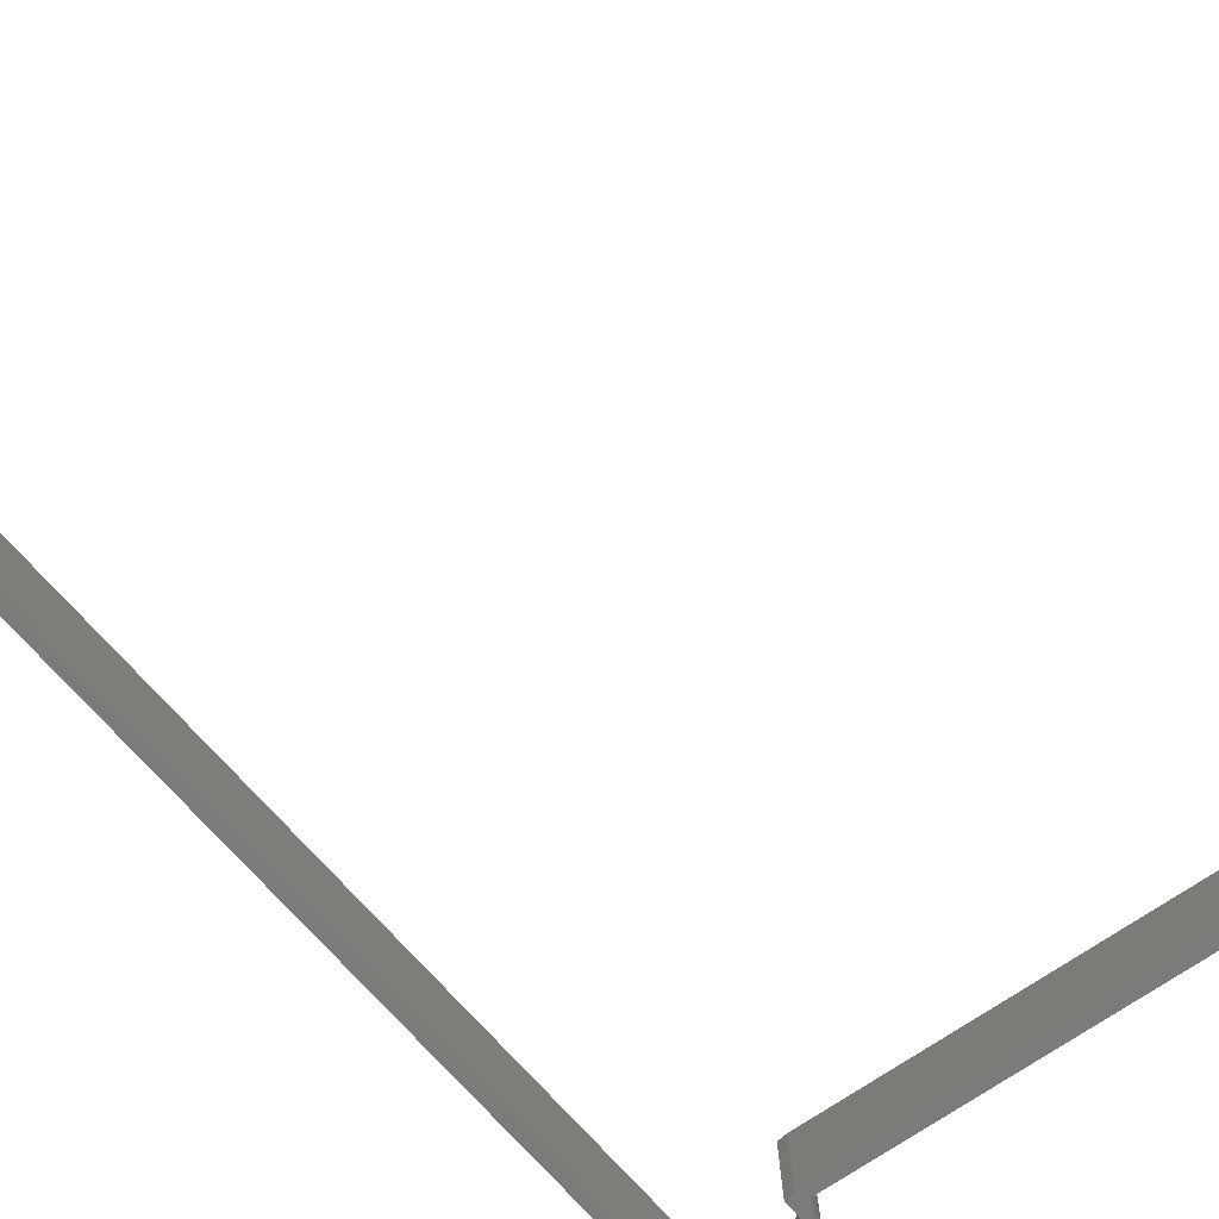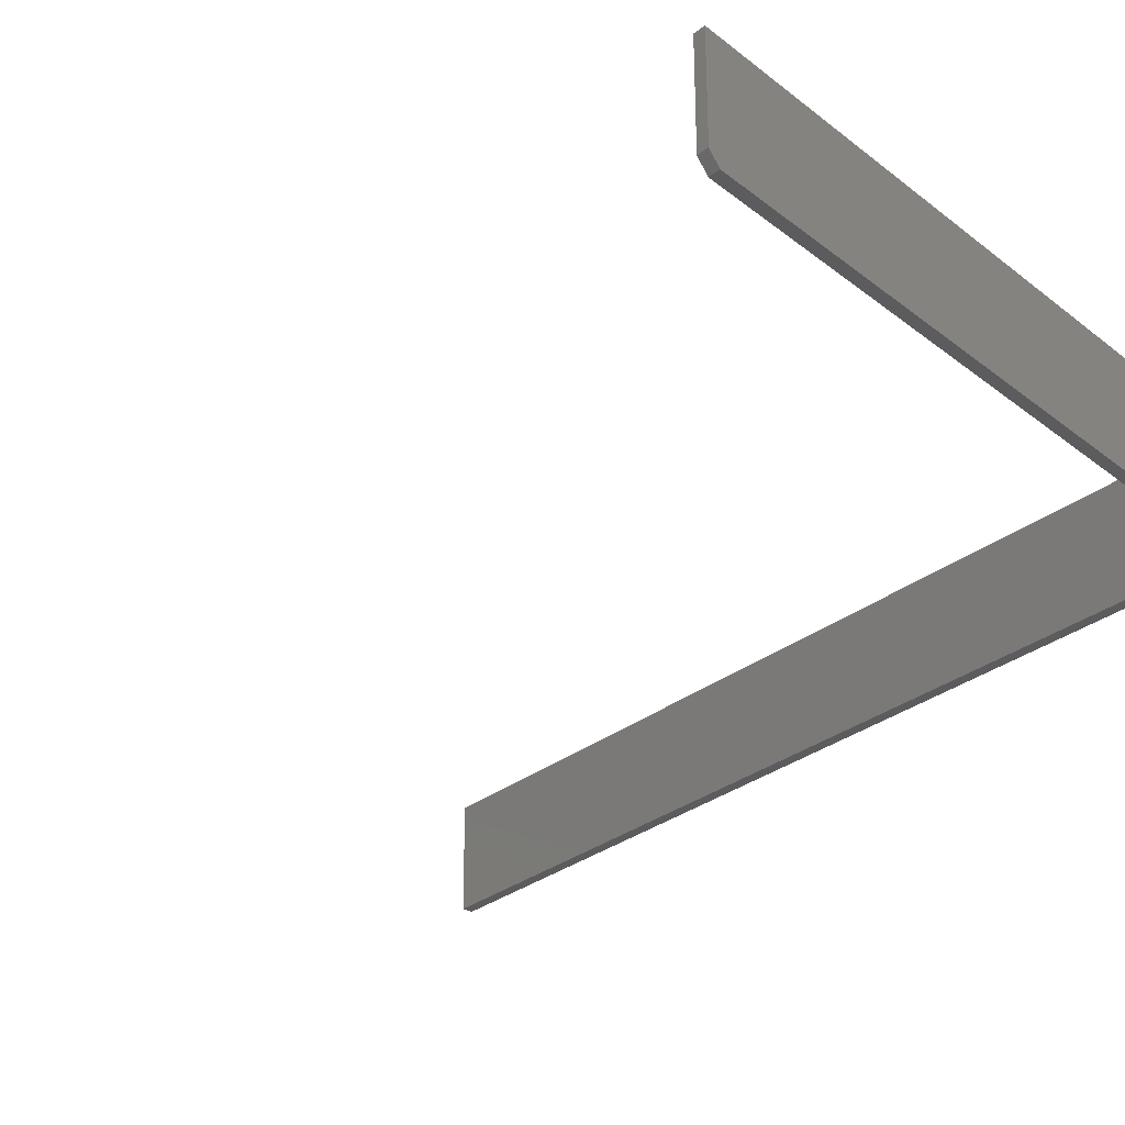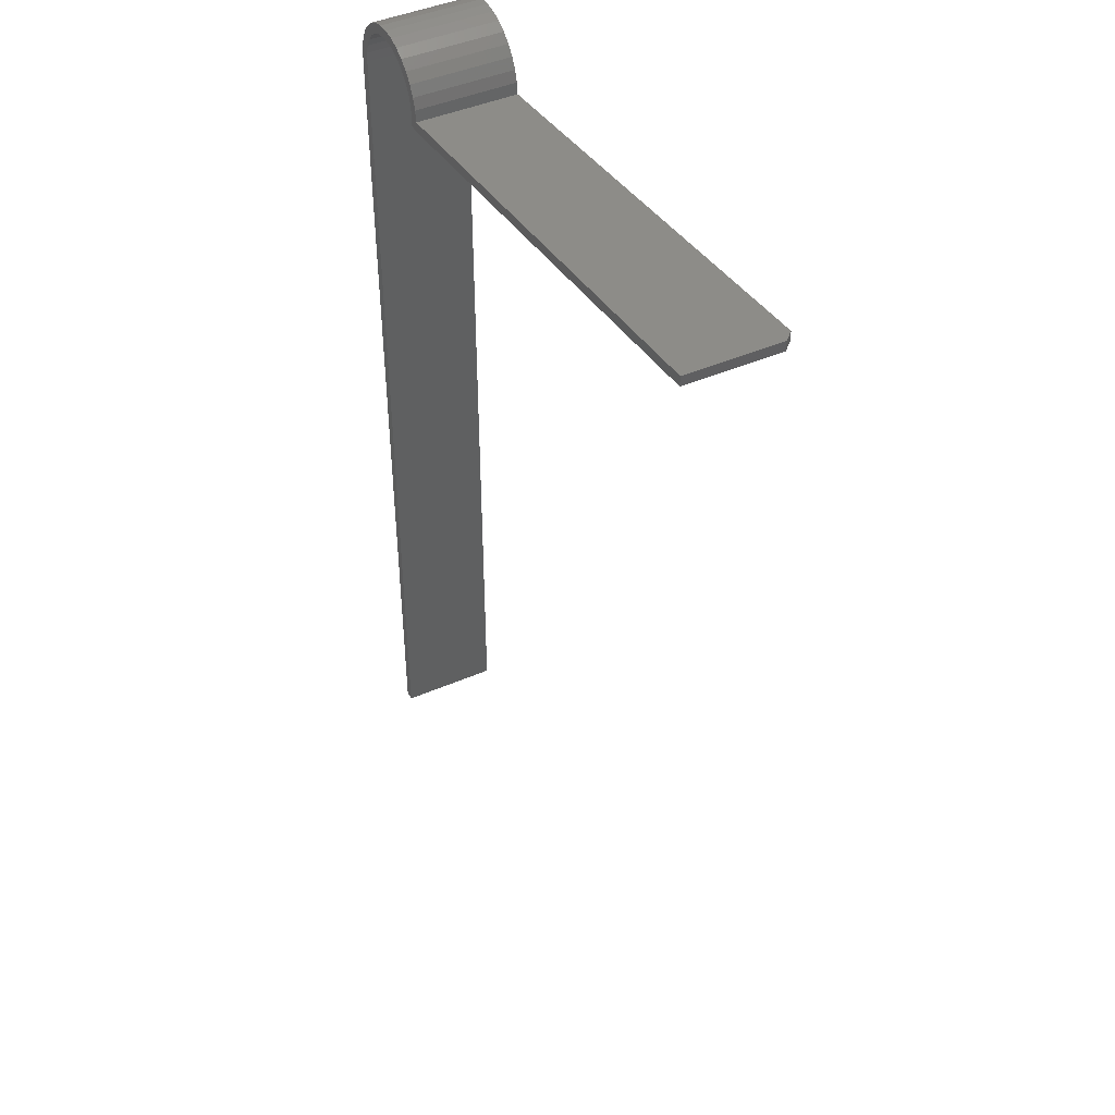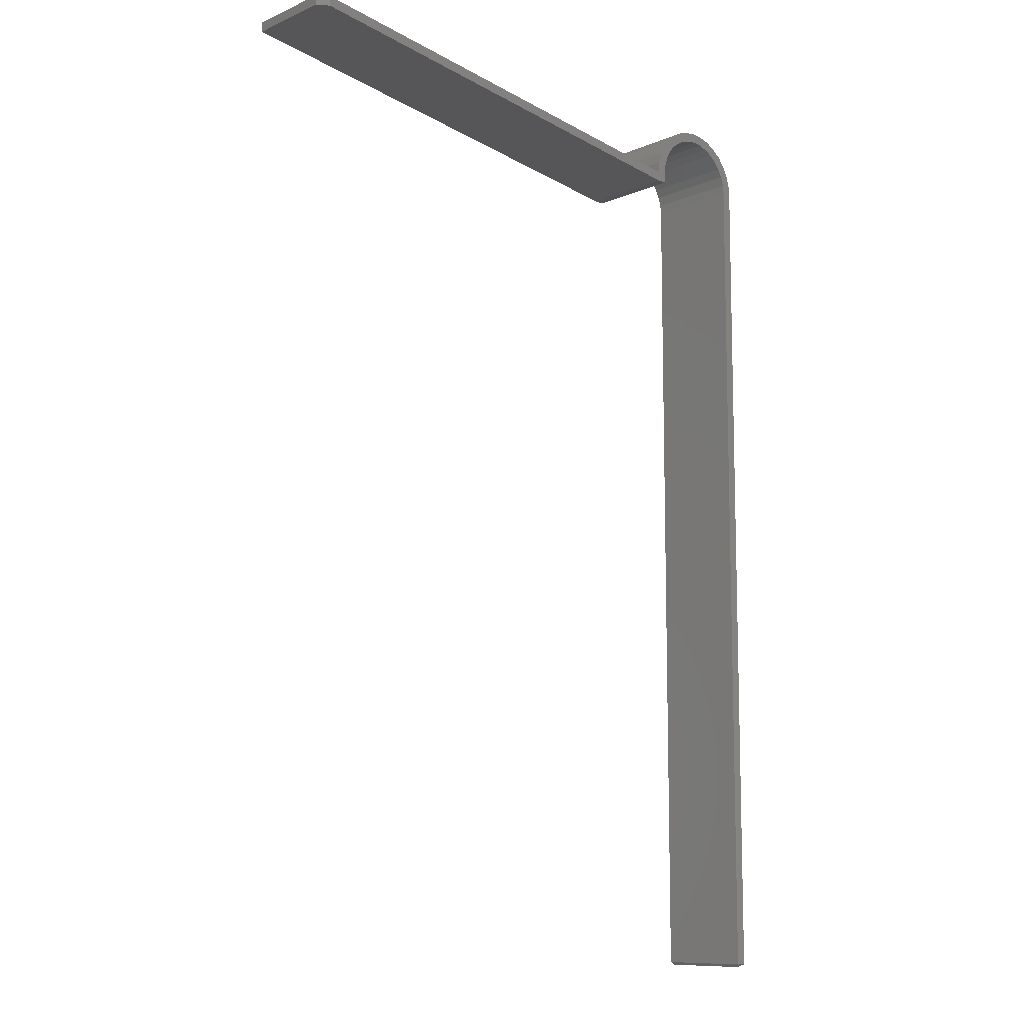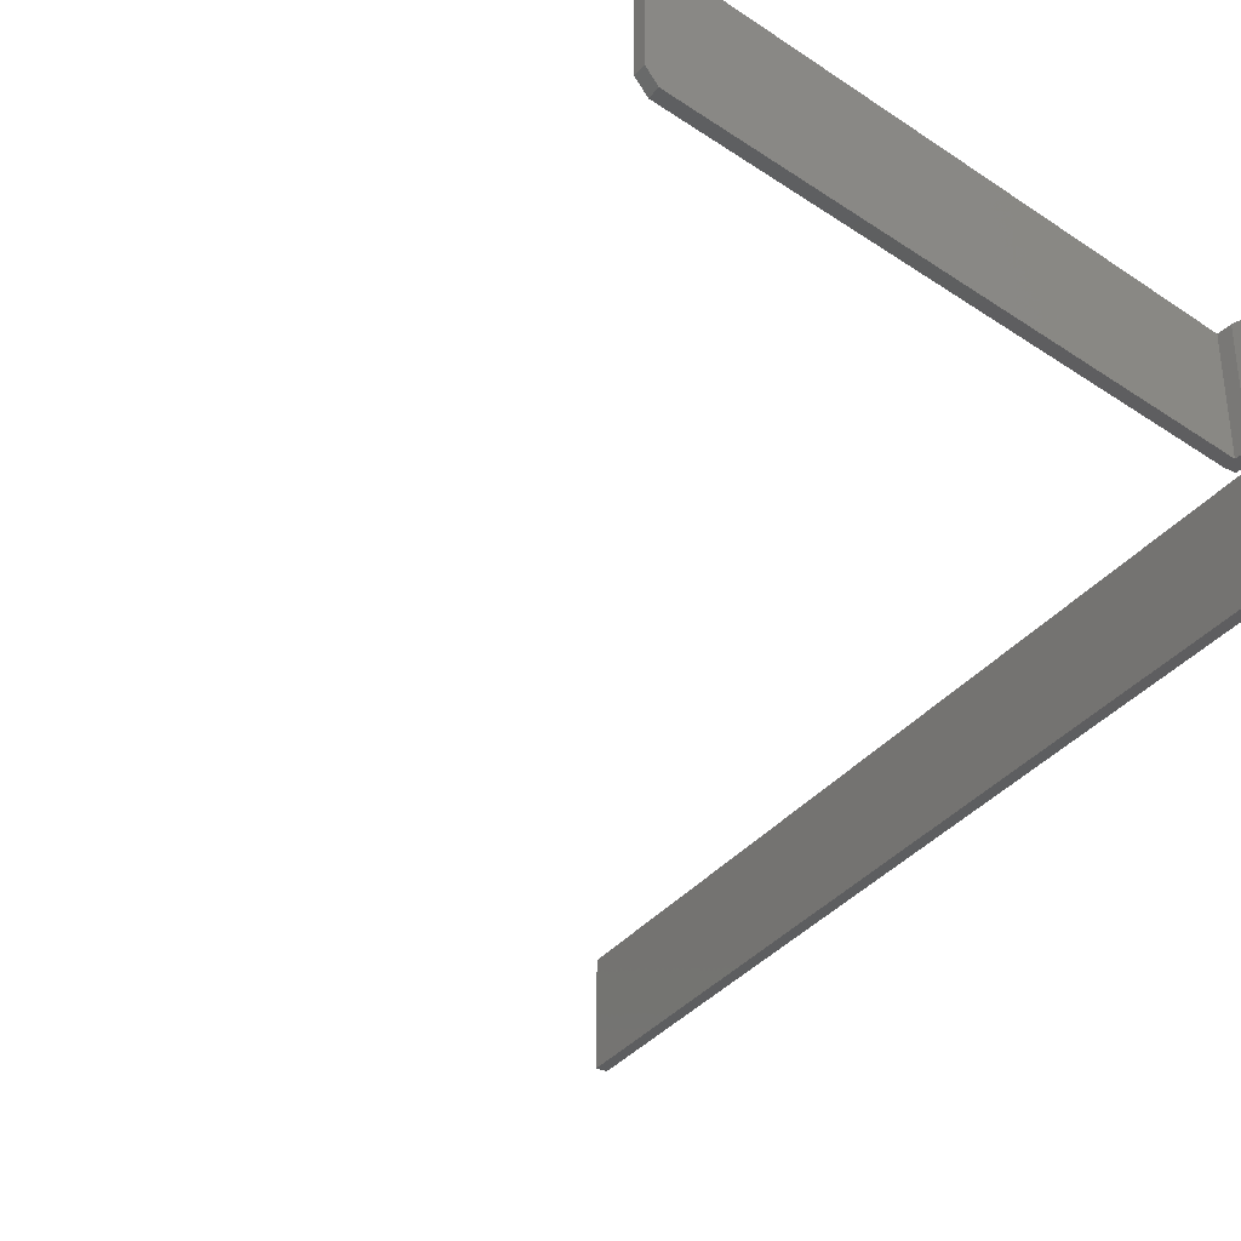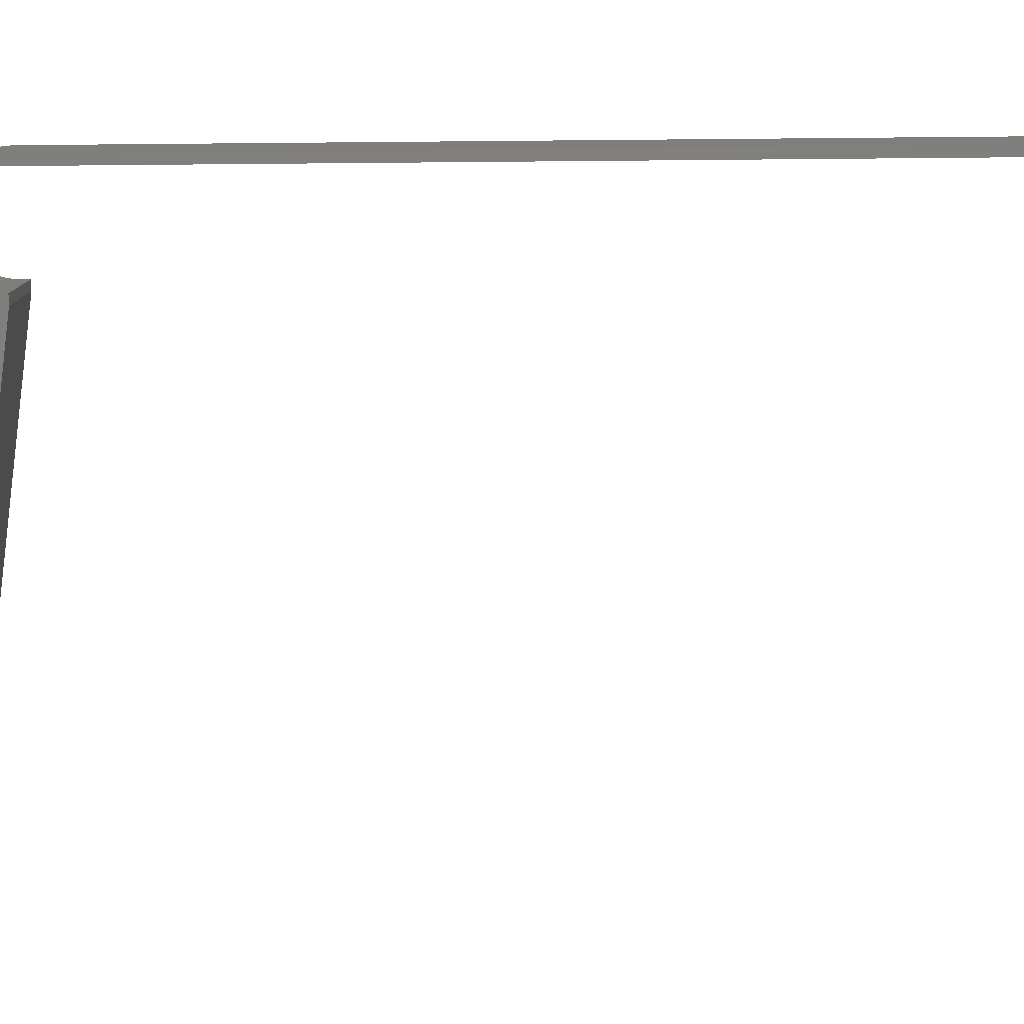
<metadata>
{"format":"stl","ext":"stl","renderer":"f3d","projection":"perspective","resolution":1024,"background":"white","views":[{"elev":-75.0,"azim":-138.0,"up":"+Y"},{"elev":-29.5,"azim":-40.8,"up":"+Y"},{"elev":44.9,"azim":-116.6,"up":"+Z"},{"elev":-10.2,"azim":-42.7,"up":"+Z"},{"elev":-35.5,"azim":-33.5,"up":"+Y"},{"elev":-78.5,"azim":90.5,"up":"+Y"}]}
</metadata>
<code>
# stl→obj: 84 verts, 164 faces
v -0.09375 1.821e-17 0.6953
v -0.08519 1.954e-17 0.7029
v -0.09285 1.928e-17 0.7045
v -0.08594 1.605e-17 0.6953
v -0.06481 2.463e-17 0.7386
v -0.07292 2.37e-17 0.7343
v -0.0545 2.465e-17 0.7336
v -0.04688 2.515e-17 0.7344
v -0.06182 2.399e-17 0.7314
v -0.08002 2.266e-17 0.7285
v -0.06858 2.322e-17 0.7278
v -0.0745 2.235e-17 0.7229
v -0.08585 2.154e-17 0.7214
v -0.07935 2.142e-17 0.717
v -0.09018 2.04e-17 0.7133
v -0.08296 2.047e-17 0.7103
v -0.04688 2.602e-17 0.7422
v -0.05602 2.541e-17 0.7413
v -0.03773 2.643e-17 0.7413
v -0.02894 2.662e-17 0.7386
v -0.03925 2.549e-17 0.7336
v -0.01373 2.634e-17 0.7285
v -0.02517 2.563e-17 0.7278
v -0.01925 2.542e-17 0.7229
v -0.0079 2.587e-17 0.7214
v -0.0144 2.503e-17 0.717
v -0.003568 2.521e-17 0.7133
v -0.01079 2.448e-17 0.7103
v -0.0009007 2.438e-17 0.7045
v -0.008563 2.379e-17 0.7029
v -0.4609 3.072e-19 0.741
v -0.4609 1.175e-18 0.7489
v -0.007812 2.299e-17 0.6953
v -0.007812 -5.594e-17 0.007812
v -4.497e-17 -5.725e-17 0.007812
v -2.87e-18 2.082e-17 0.6953
v -0.09375 1.475e-17 0.6875
v -0.08594 1.518e-17 0.6875
v -0.02083 2.659e-17 0.7343
v -0.03193 2.565e-17 0.7314
v -0.4688 0.007812 0.75
v -0.4688 0.07812 0.75
v -0.4688 0.007812 0.7422
v -0.4688 0.07812 0.7422
v -0.09375 0.07812 0.6953
v -0.09375 0.07812 0.6875
v -0.007812 0.07812 0.007812
v -0.005524 0.002288 0.005524
v -0.005524 0.07584 0.005524
v -4.497e-17 0.07812 0.007812
v -2.87e-18 0.07812 0.6953
v -0.007812 0.07812 0.6953
v -0.0545 0.07812 0.7336
v -0.07292 0.07812 0.7343
v -0.06481 0.07812 0.7386
v -0.04688 0.07812 0.7344
v -0.06182 0.07812 0.7314
v -0.08002 0.07812 0.7285
v -0.06858 0.07812 0.7278
v -0.0745 0.07812 0.7229
v -0.08585 0.07812 0.7214
v -0.07935 0.07812 0.717
v -0.09018 0.07812 0.7133
v -0.08296 0.07812 0.7103
v -0.09285 0.07812 0.7045
v -0.08519 0.07812 0.7029
v -0.05602 0.07812 0.7413
v -0.04688 0.07812 0.7422
v -0.03773 0.07812 0.7413
v -0.02894 0.07812 0.7386
v -0.03925 0.07812 0.7336
v -0.01925 0.07812 0.7229
v -0.02517 0.07812 0.7278
v -0.01373 0.07812 0.7285
v -0.0079 0.07812 0.7214
v -0.0144 0.07812 0.717
v -0.003568 0.07812 0.7133
v -0.01079 0.07812 0.7103
v -0.0009007 0.07812 0.7045
v -0.008563 0.07812 0.7029
v -0.08594 0.07812 0.6875
v -0.08594 0.07812 0.6953
v -0.02083 0.07812 0.7343
v -0.03193 0.07812 0.7314
f 1 2 3
f 1 4 2
f 5 6 7
f 5 7 8
f 9 7 6
f 6 10 9
f 9 10 11
f 12 11 10
f 10 13 12
f 14 12 13
f 13 15 14
f 14 15 16
f 16 15 3
f 16 3 2
f 17 18 5
f 19 17 5
f 19 5 20
f 20 5 8
f 20 8 21
f 22 23 24
f 22 24 25
f 25 24 26
f 25 26 27
f 26 28 27
f 29 27 28
f 28 30 29
f 31 1 32
f 33 34 35
f 33 35 36
f 33 36 29
f 33 29 30
f 37 38 4
f 37 4 1
f 37 1 31
f 39 20 21
f 39 21 40
f 39 40 23
f 39 23 22
f 41 42 43
f 43 42 44
f 41 32 42
f 42 32 1
f 42 1 45
f 43 44 31
f 31 44 46
f 31 46 37
f 41 43 32
f 32 43 31
f 34 47 48
f 48 47 49
f 49 47 50
f 35 34 48
f 50 51 35
f 35 51 36
f 48 49 35
f 35 49 50
f 52 47 33
f 33 47 34
f 53 54 55
f 56 53 55
f 54 53 57
f 57 58 54
f 59 58 57
f 58 59 60
f 60 61 58
f 61 60 62
f 62 63 61
f 64 63 62
f 65 63 64
f 66 65 64
f 55 67 68
f 55 68 69
f 70 55 69
f 56 55 70
f 71 56 70
f 72 73 74
f 75 72 74
f 76 72 75
f 77 76 75
f 77 78 76
f 78 77 79
f 79 80 78
f 81 46 82
f 52 80 79
f 52 79 51
f 52 51 50
f 52 50 47
f 45 65 66
f 45 66 82
f 45 82 46
f 45 46 44
f 45 44 42
f 83 74 73
f 83 73 84
f 83 84 71
f 83 71 70
f 45 1 65
f 65 1 3
f 65 3 63
f 63 3 15
f 63 15 61
f 61 15 13
f 61 13 58
f 58 13 10
f 58 10 54
f 54 10 6
f 54 6 55
f 55 6 5
f 55 5 67
f 67 5 18
f 67 18 68
f 68 18 17
f 68 17 69
f 69 17 19
f 69 19 70
f 70 19 20
f 70 20 83
f 83 20 39
f 83 39 74
f 74 39 22
f 74 22 75
f 75 22 25
f 75 25 77
f 77 25 27
f 77 27 79
f 79 27 29
f 79 29 51
f 51 29 36
f 56 7 53
f 53 7 9
f 53 9 57
f 57 9 11
f 57 11 59
f 59 11 12
f 59 12 60
f 60 12 14
f 60 14 62
f 62 14 16
f 62 16 64
f 64 16 2
f 64 2 66
f 66 2 4
f 66 4 82
f 7 56 8
f 8 56 71
f 8 71 21
f 21 71 84
f 21 84 40
f 40 84 73
f 40 73 23
f 23 73 72
f 23 72 24
f 24 72 76
f 24 76 26
f 26 76 78
f 26 78 28
f 28 78 80
f 28 80 30
f 30 80 52
f 30 52 33
f 38 81 4
f 4 81 82
f 37 46 38
f 38 46 81

</code>
